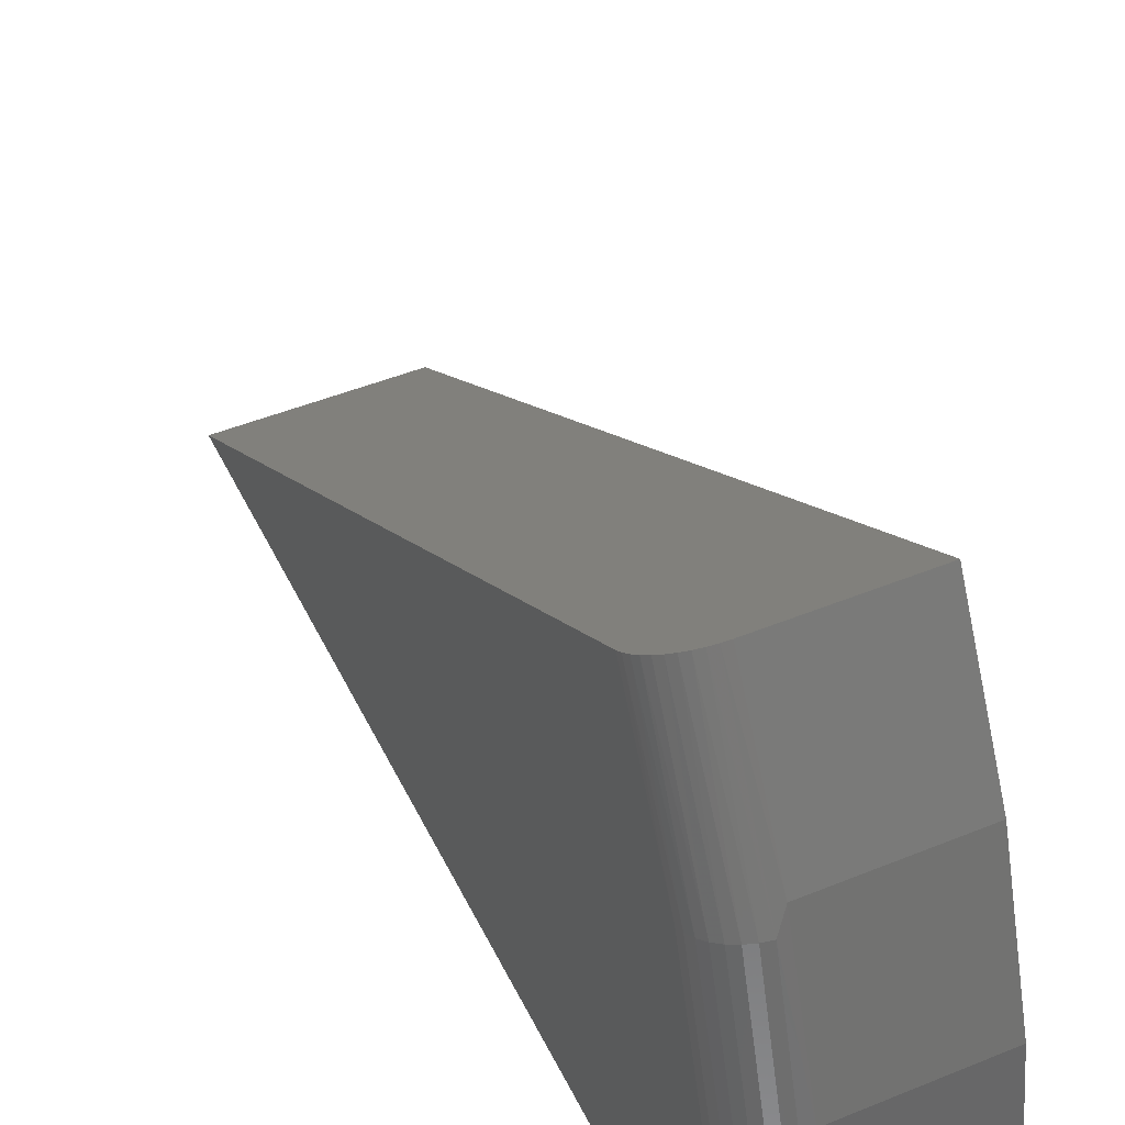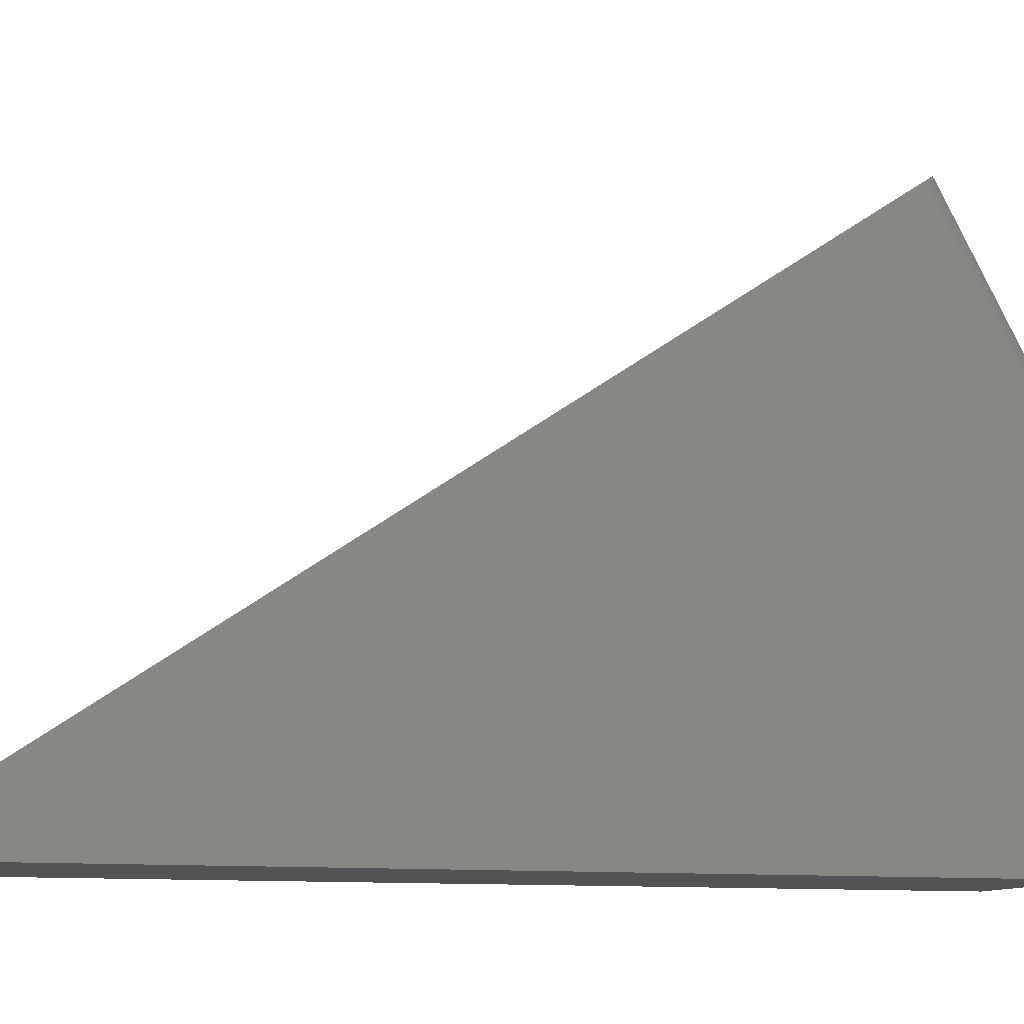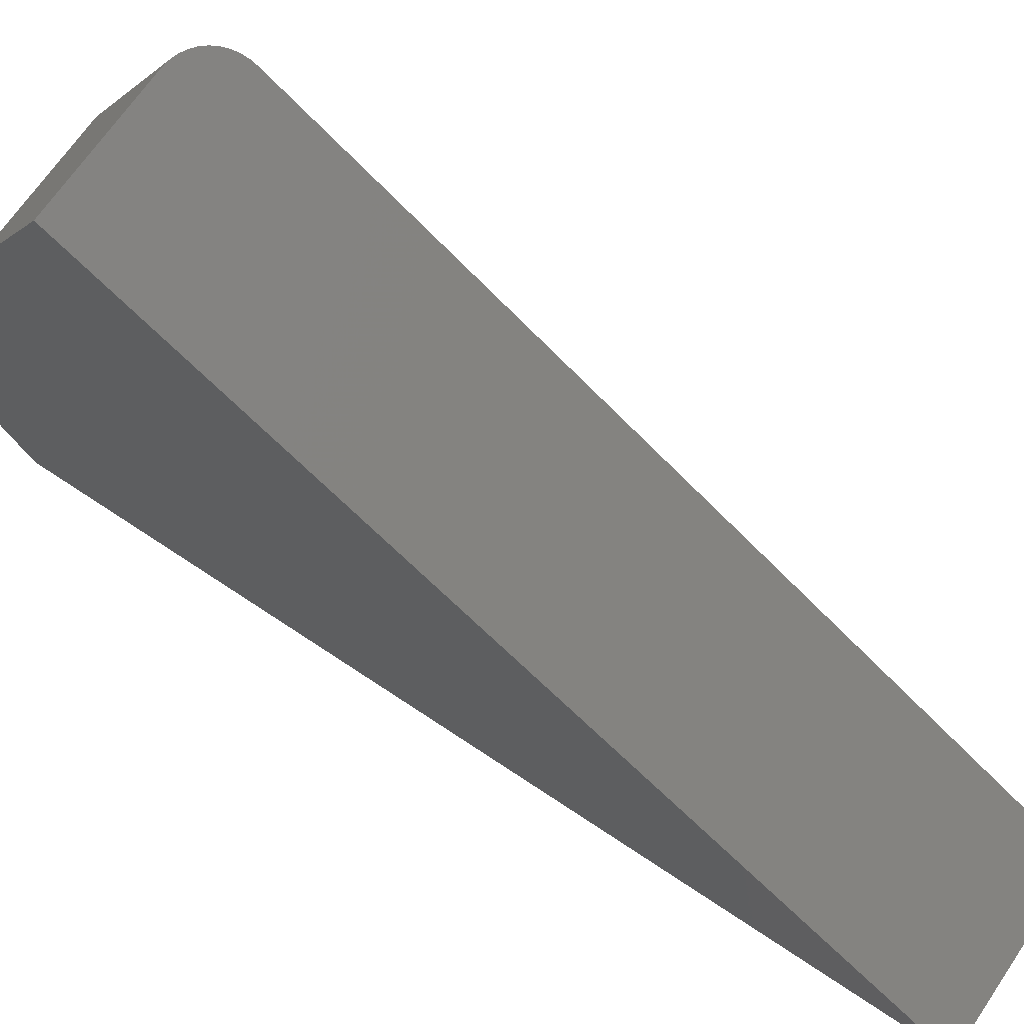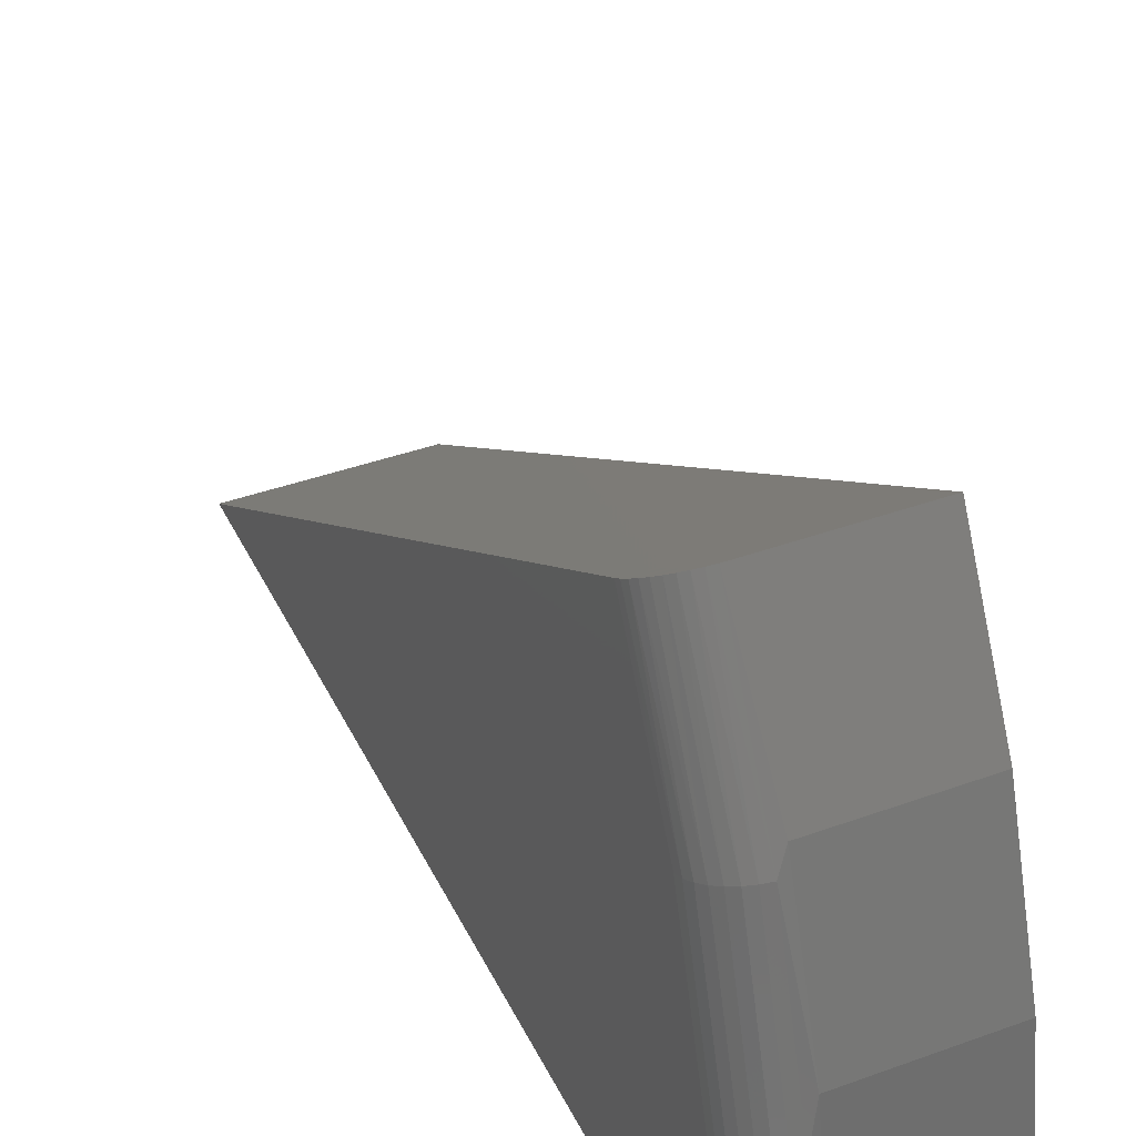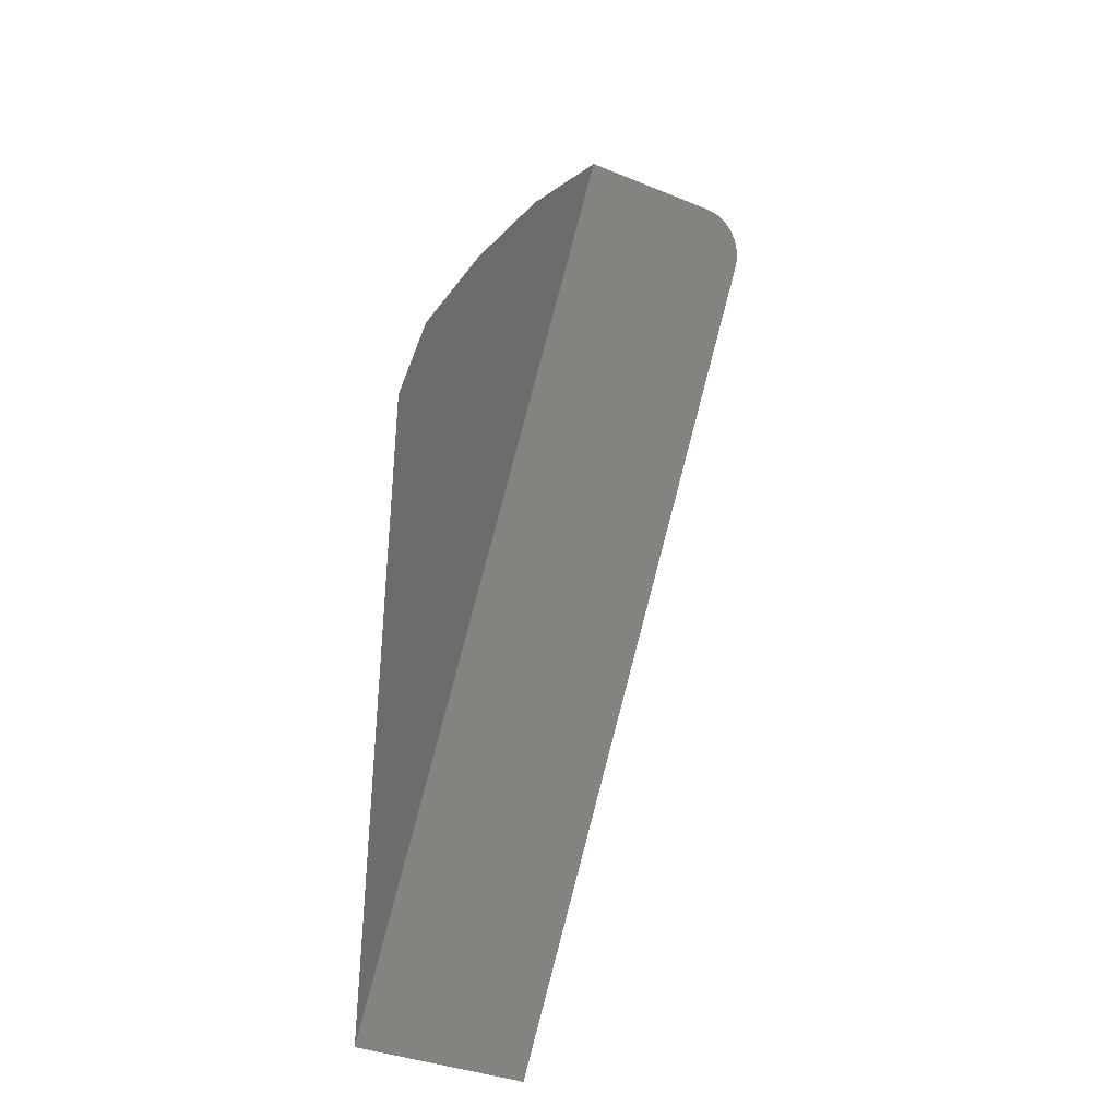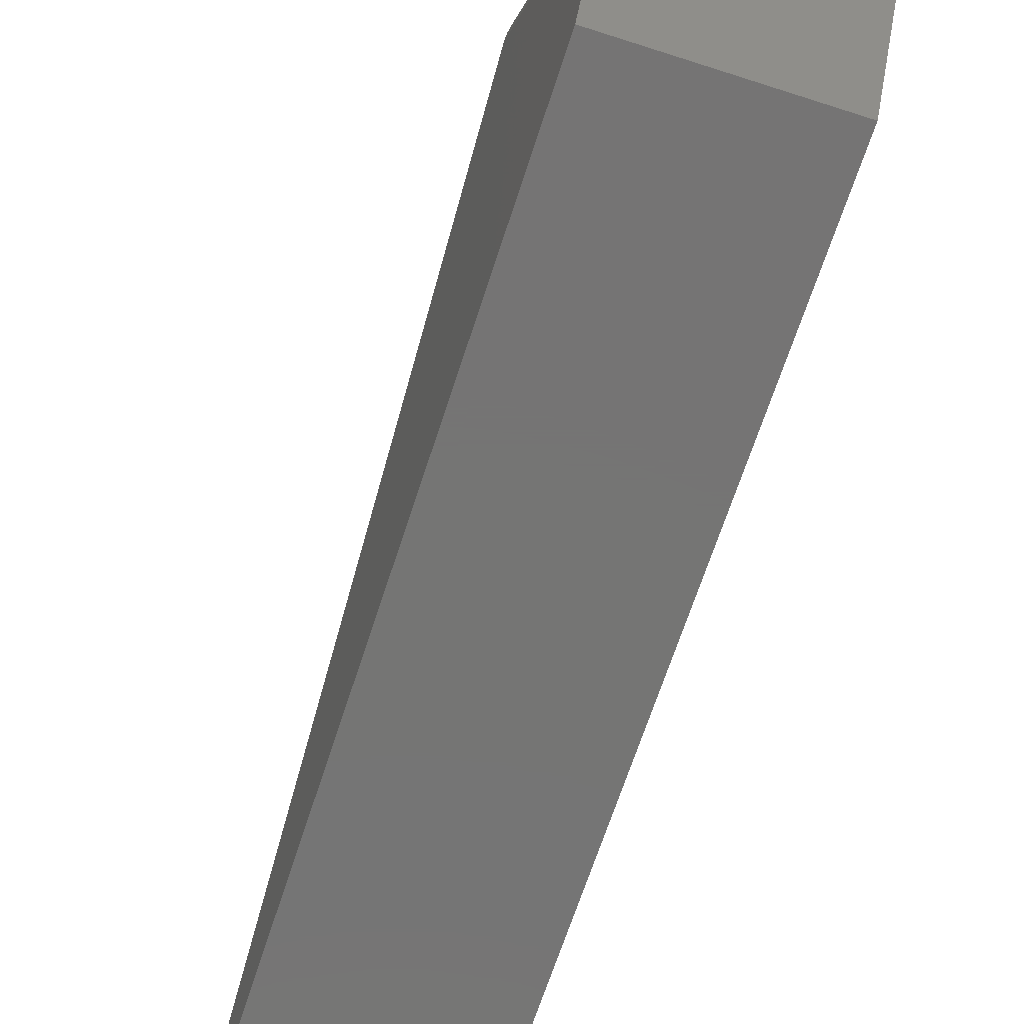
<metadata>
{"format":"stl","ext":"stl","renderer":"f3d","projection":"perspective","resolution":1024,"background":"white","views":[{"elev":46.8,"azim":155.1,"up":"+Z"},{"elev":-10.0,"azim":72.8,"up":"+Z"},{"elev":67.6,"azim":-55.9,"up":"+Z"},{"elev":40.2,"azim":155.9,"up":"+Z"},{"elev":-37.7,"azim":-27.3,"up":"+Y"},{"elev":-67.0,"azim":162.1,"up":"+Z"}]}
</metadata>
<code>
# stl→obj: 50 verts, 96 faces
v -0.009164 0.7238 0.1172
v -0.02682 0.7283 0.1234
v -0.0178 0.7265 0.1209
v -0.2578 0.6381 0
v -0.2578 0.7291 0.1246
v -0.03906 0.7291 0.1246
v -0.03597 0.7291 0.1245
v 0.03906 0.6381 0
v -0.003754 0.7215 0.1141
v 0.003471 0.7177 0.109
v 0.009948 0.7135 0.1031
v 0.01736 0.7072 0.09457
v 0.02348 0.7006 0.08547
v 0.03125 0.6886 0.06917
v 0.03622 0.6762 0.05212
v 0.03906 0.656 0.02458
v -0.2578 0.4823 0.8275
v -0.03906 0.4823 0.8275
v -0.2578 0.604 0.6083
v -0.03906 0.604 0.6083
v -0.2578 0.6871 0.3717
v -0.03906 0.6871 0.3717
v 0.03906 -0.75 0
v 0.03906 0.6257 0.2915
v 0.03906 0.5452 0.5477
v 0.03906 0.4174 0.784
v -0.01486 0.4791 0.8254
v -0.02682 0.4815 0.827
v -0.2578 -0.75 0
v 0.03818 0.4272 0.7905
v 0.03538 0.4371 0.7972
v 0.03073 0.4466 0.8035
v 0.02435 0.4553 0.8094
v 0.01636 0.4632 0.8147
v 0.007034 0.4698 0.8191
v -0.003442 0.4752 0.8227
v -0.02382 0.7007 0.3073
v -0.02382 0.6158 0.5775
v 0.03756 0.5592 0.5536
v 0.03312 0.5727 0.5593
v 0.0259 0.5852 0.5646
v 0.004341 0.605 0.573
v -0.009165 0.6117 0.5758
v 0.03312 0.655 0.2977
v 0.0259 0.6682 0.3005
v 0.01618 0.6798 0.3029
v 0.004341 0.6893 0.3049
v -0.009165 0.6963 0.3064
v 0.01618 0.5961 0.5692
v 0.03756 0.6406 0.2946
f 1 2 3
f 4 5 6
f 4 6 7
f 4 7 8
f 7 2 1
f 7 1 9
f 7 9 10
f 7 10 11
f 7 11 12
f 7 12 13
f 7 13 14
f 7 14 15
f 7 15 16
f 7 16 8
f 17 18 19
f 19 18 20
f 19 20 21
f 21 20 22
f 21 22 5
f 5 22 6
f 23 8 16
f 23 16 24
f 23 24 25
f 23 25 26
f 18 27 28
f 17 29 23
f 17 23 26
f 17 26 30
f 17 30 31
f 17 31 32
f 17 32 33
f 17 33 34
f 17 34 35
f 17 35 36
f 17 36 27
f 17 27 18
f 6 37 7
f 6 22 37
f 20 28 38
f 20 38 22
f 39 40 31
f 31 40 32
f 32 40 41
f 32 41 33
f 42 43 36
f 36 43 27
f 27 43 38
f 27 38 28
f 18 28 20
f 15 14 44
f 45 44 14
f 14 13 45
f 45 13 12
f 45 12 46
f 46 12 11
f 46 11 47
f 11 10 47
f 47 10 9
f 47 9 1
f 47 1 48
f 48 1 3
f 48 3 37
f 3 2 37
f 37 2 7
f 26 25 30
f 30 25 39
f 30 39 31
f 33 41 34
f 34 41 49
f 34 49 35
f 35 49 42
f 35 42 36
f 24 16 50
f 50 16 15
f 50 15 44
f 25 24 39
f 39 24 50
f 39 50 40
f 40 50 44
f 40 44 41
f 41 44 45
f 41 45 49
f 49 45 46
f 49 46 42
f 42 46 47
f 42 47 43
f 43 47 48
f 43 48 38
f 38 48 37
f 38 37 22
f 29 4 23
f 23 4 8
f 29 17 19
f 29 19 21
f 29 21 5
f 29 5 4

</code>
